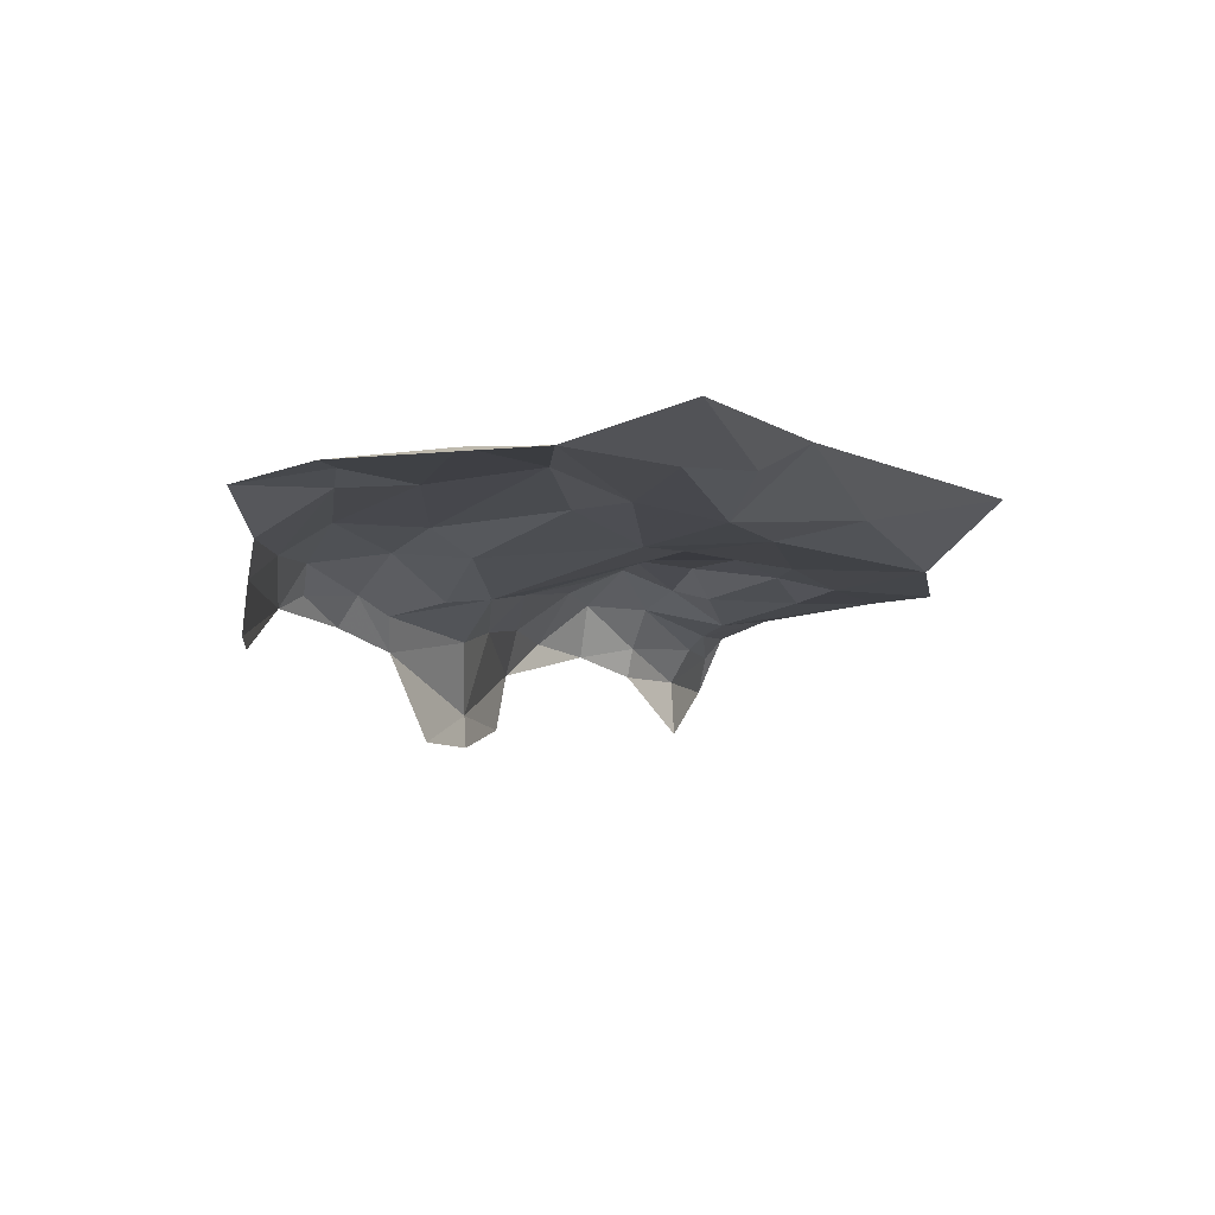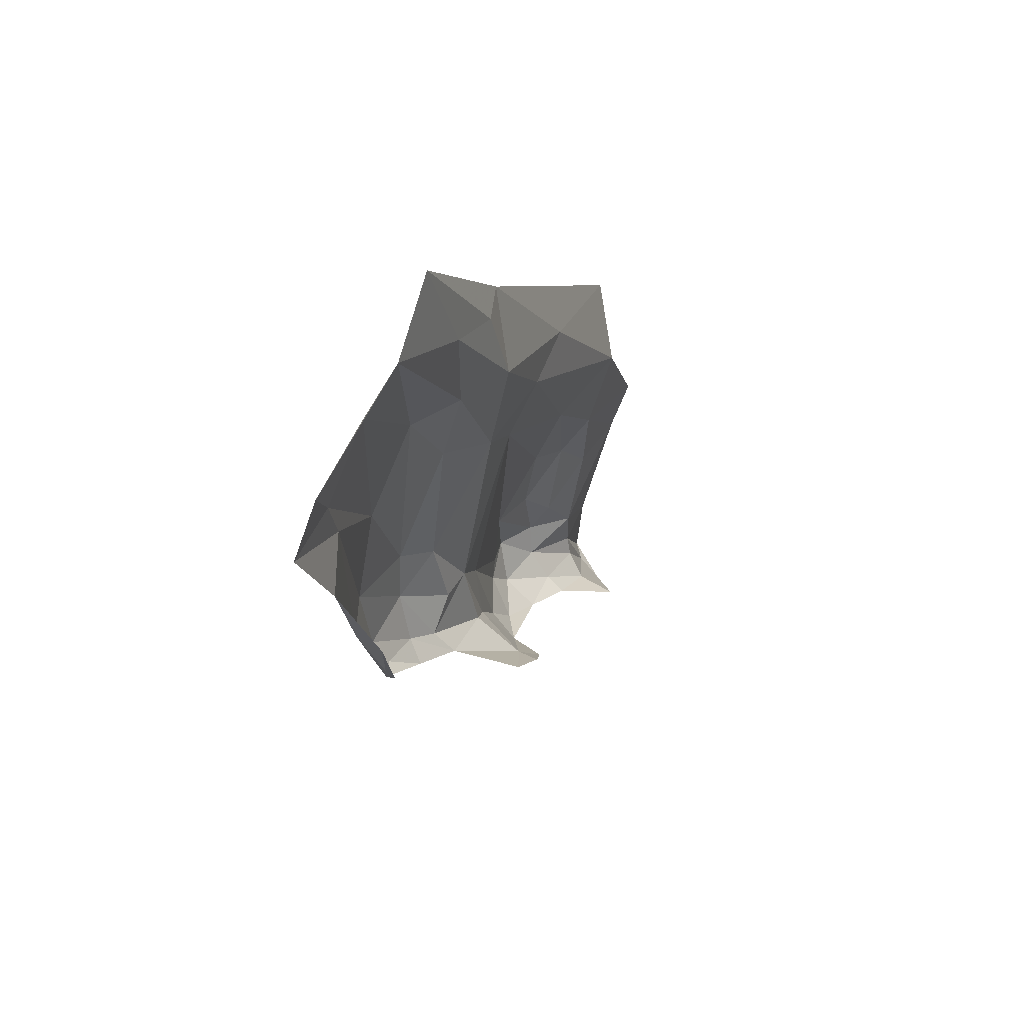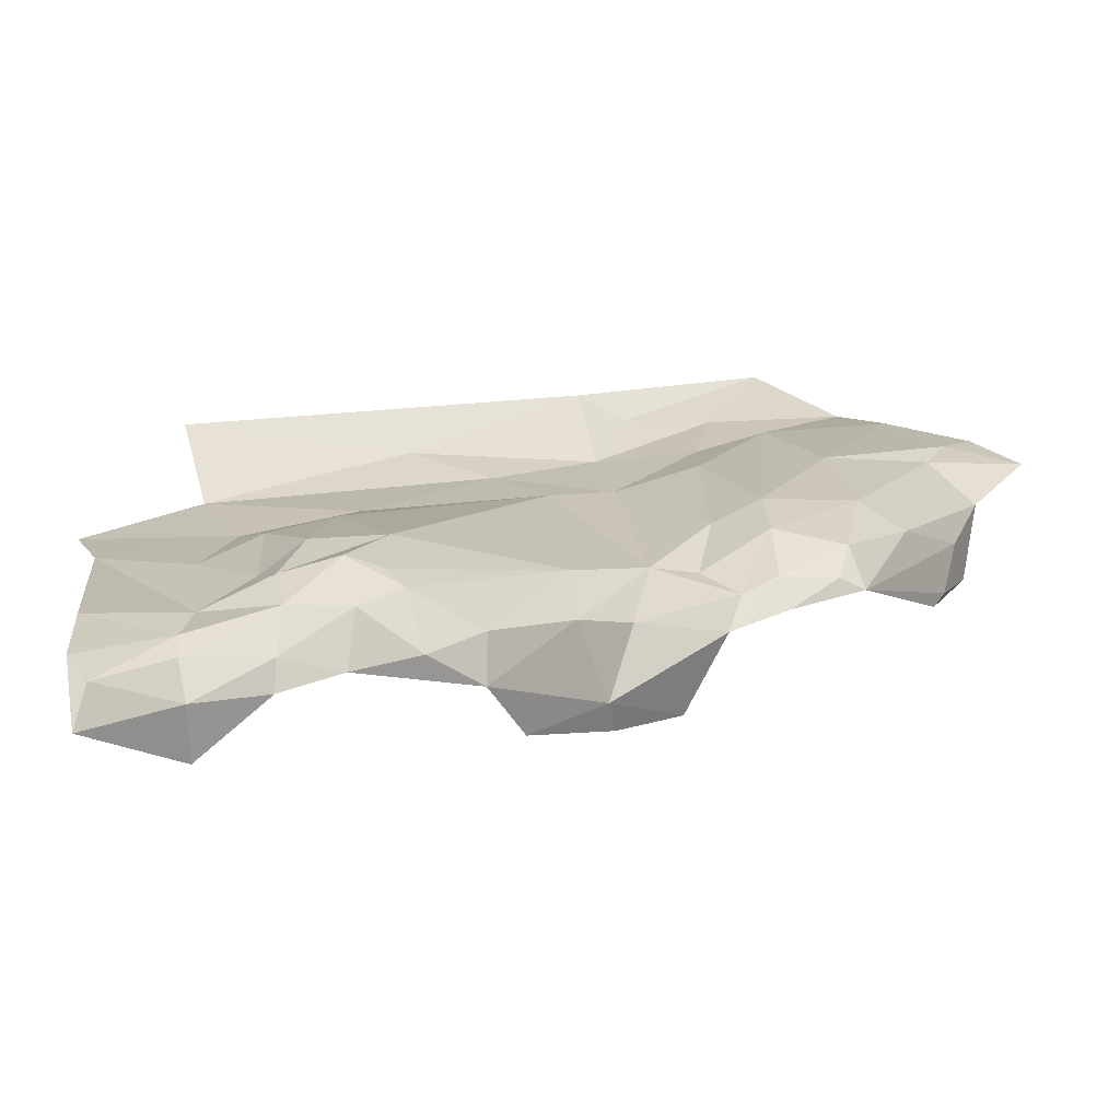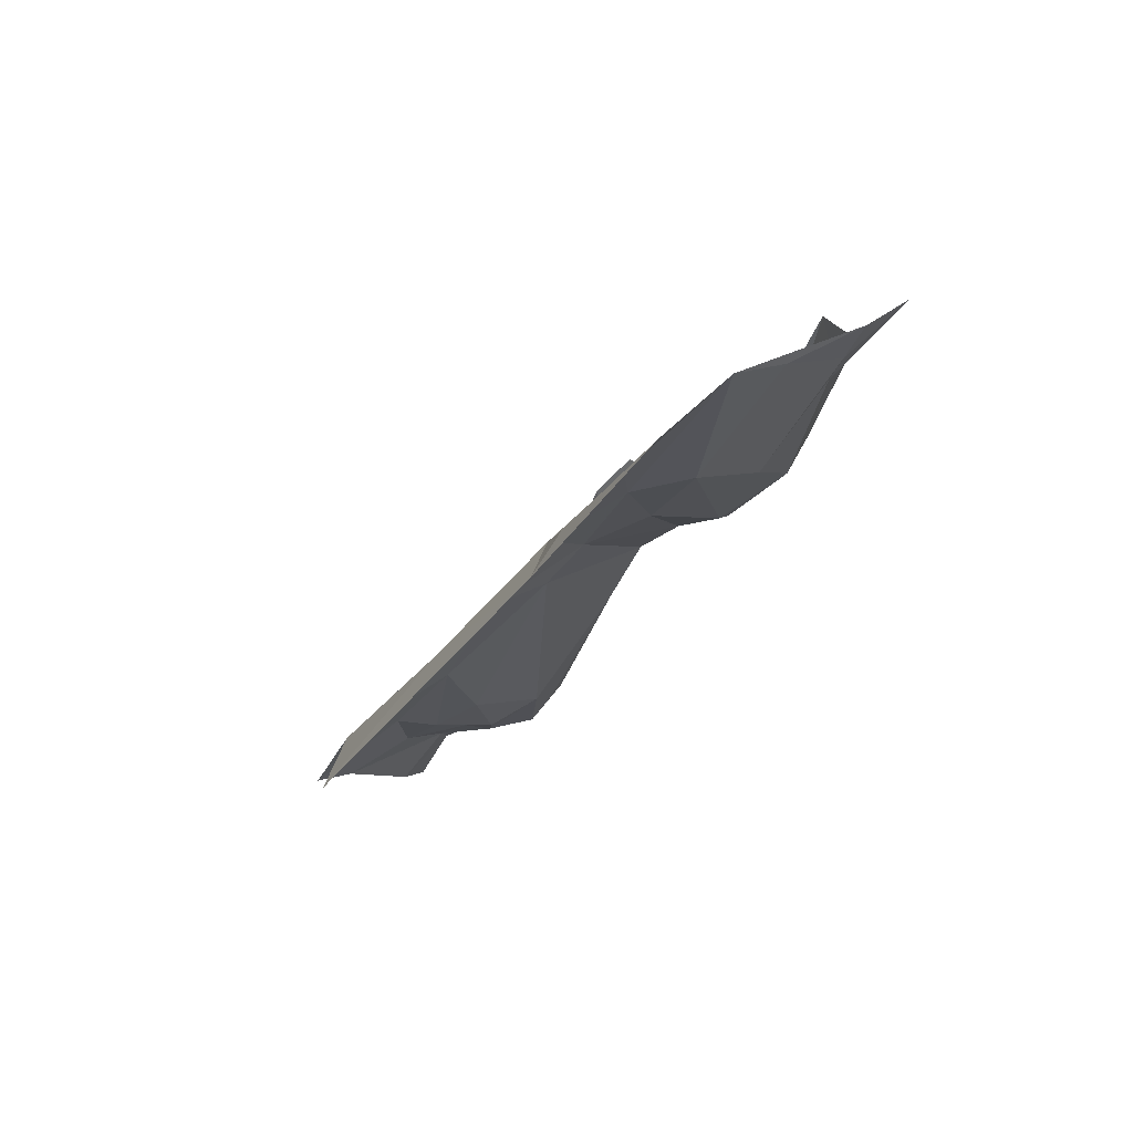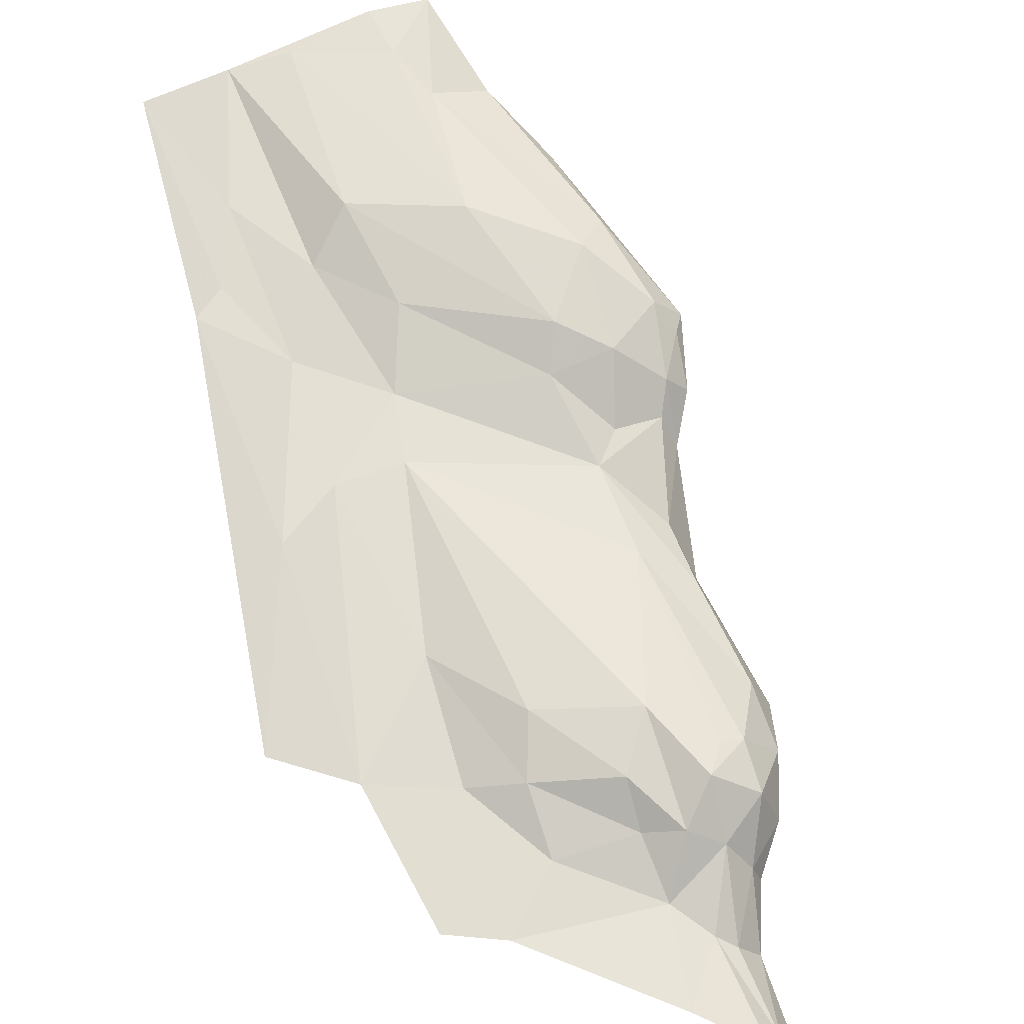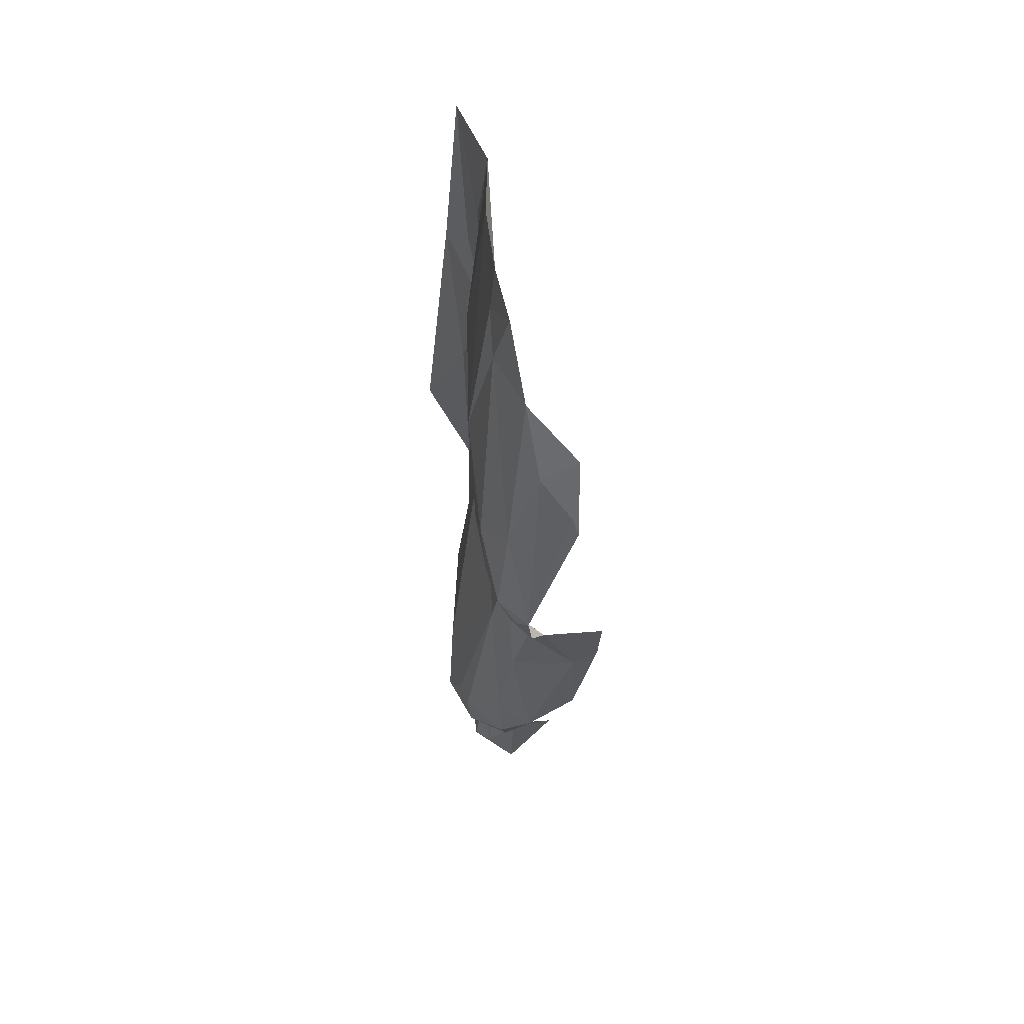
<metadata>
{"format":"obj","ext":"obj","renderer":"f3d","projection":"perspective","resolution":1024,"background":"white","views":[{"elev":-8.0,"azim":167.3,"up":"+Z"},{"elev":62.5,"azim":125.5,"up":"+Y"},{"elev":15.1,"azim":15.5,"up":"+Z"},{"elev":75.2,"azim":-26.0,"up":"+Y"},{"elev":71.3,"azim":-48.1,"up":"+Z"},{"elev":31.4,"azim":88.6,"up":"+Y"}]}
</metadata>
<code>
v 4.124 3.409 -0.3539
v 4.217 3.595 -0.3381
v 3.979 3.286 -0.3124
v 4.472 3.263 -0.42
v 4.52 3.312 -0.4146
v 4.501 3.302 -0.4034
v 4.452 3.502 -0.3583
v 4.425 3.376 -0.3646
v 4.496 3.407 -0.3689
v 4.362 3.268 -0.3971
v 4.391 3.351 -0.3807
v 4.29 3.438 -0.3828
v 4.368 3.194 -0.4191
v 4.435 3.261 -0.4105
v 4.561 3.5 -0.4232
v 4.56 3.458 -0.4538
v 4.567 3.522 -0.4593
v 4.193 3.417 -0.3724
v 4.019 3.224 -0.3593
v 4.134 3.259 -0.3658
v 4.253 3.522 -0.3786
v 4.4 3.221 -0.4963
v 4.431 3.238 -0.4338
v 4.361 3.152 -0.4688
v 4.533 3.418 -0.3941
v 4.522 3.607 -0.3813
v 4.152 3.163 -0.3451
v 4.215 3.093 -0.3372
v 4.249 3.388 -0.3765
v 4.228 2.98 -0.3578
v 4.272 2.995 -0.3929
v 4.252 3.019 -0.3535
v 4.162 3.067 -0.3377
v 4.119 2.934 -0.3736
v 4.126 2.915 -0.3832
v 4.178 2.974 -0.3592
v 4.114 2.978 -0.3703
v 4.076 3.069 -0.3633
v 4.006 3.051 -0.3587
v 4.139 3.03 -0.3566
v 4.35 3.487 -0.3683
v 4.336 3.777 -0.351
v 4.257 3.607 -0.3604
v 4.322 3.191 -0.3816
v 4.3 3.048 -0.389
v 4.138 2.899 -0.4096
v 4.137 2.905 -0.4539
v 4.185 2.938 -0.4108
v 4.527 3.659 -0.3787
v 4.593 3.679 -0.3949
v 4.163 3.004 -0.3464
v 4.207 3.017 -0.3332
v 4.397 3.281 -0.4021
v 4.46 3.278 -0.3985
v 4.503 3.33 -0.3849
v 4.443 3.325 -0.3749
v 4.417 3.756 -0.3789
v 4.384 3.583 -0.3585
v 4.466 3.726 -0.3762
v 4.319 3.659 -0.3697
v 4.328 3.569 -0.3761
v 4.305 3.029 -0.4231
v 4.321 3.072 -0.4712
v 3.973 3.095 -0.3585
v 4.073 3.161 -0.3658
v 4.108 3.124 -0.3518
v 4.34 3.139 -0.4035
v 4.058 2.909 -0.3562
v 4.08 2.844 -0.364
v 4.094 2.844 -0.3807
v 4.093 2.818 -0.408
v 4.183 2.948 -0.388
v 4.567 3.582 -0.4098
v 4.229 2.958 -0.3978
v 4.235 3.03 -0.3445
v 4.545 3.705 -0.3832
v 4.362 3.167 -0.4945
v 4.555 3.437 -0.4599
f 1 2 3
f 4 5 6
f 7 8 9
f 10 11 12
f 10 13 14
f 15 16 17
f 18 19 20
f 21 2 1
f 22 23 24
f 15 25 5
f 26 7 9
f 27 28 29
f 30 31 32
f 27 33 28
f 34 35 36
f 37 38 39
f 37 40 38
f 41 12 11
f 42 2 43
f 28 44 29
f 32 45 44
f 46 47 48
f 26 49 7
f 26 50 49
f 36 51 37
f 36 52 51
f 14 53 10
f 54 55 56
f 57 58 59
f 60 21 61
f 13 24 23
f 62 63 24
f 58 41 8
f 58 57 61
f 19 64 65
f 20 27 29
f 66 33 27
f 45 67 44
f 62 24 67
f 60 61 57
f 68 37 39
f 68 69 34
f 5 16 15
f 29 18 20
f 12 61 21
f 70 35 34
f 71 47 46
f 48 72 46
f 30 52 36
f 73 26 25
f 73 50 26
f 14 13 23
f 33 51 28
f 40 37 51
f 74 72 48
f 65 20 19
f 66 27 20
f 10 44 67
f 10 29 44
f 75 32 44
f 52 30 32
f 29 12 18
f 29 10 12
f 37 34 36
f 37 68 34
f 73 15 17
f 73 25 15
f 7 58 8
f 7 59 58
f 13 67 24
f 13 10 67
f 56 53 14
f 11 10 53
f 56 11 53
f 8 41 11
f 21 18 12
f 21 1 18
f 45 62 67
f 31 74 62
f 74 30 72
f 74 31 30
f 70 34 69
f 49 59 7
f 76 57 59
f 64 39 65
f 36 72 30
f 36 35 72
f 25 55 5
f 9 56 55
f 55 6 5
f 55 54 6
f 61 41 58
f 61 12 41
f 54 4 6
f 54 23 4
f 25 9 55
f 25 26 9
f 24 77 22
f 24 63 77
f 33 40 51
f 33 66 40
f 65 66 20
f 38 40 66
f 35 46 72
f 35 70 46
f 56 8 11
f 56 9 8
f 52 28 51
f 75 44 28
f 14 54 56
f 14 23 54
f 19 1 3
f 19 18 1
f 76 49 50
f 76 59 49
f 42 60 57
f 42 43 60
f 65 38 66
f 65 39 38
f 45 31 62
f 45 32 31
f 52 75 28
f 52 32 75
f 78 16 5
f 78 17 16
f 21 43 2
f 21 60 43
f 71 70 69
f 71 46 70

</code>
